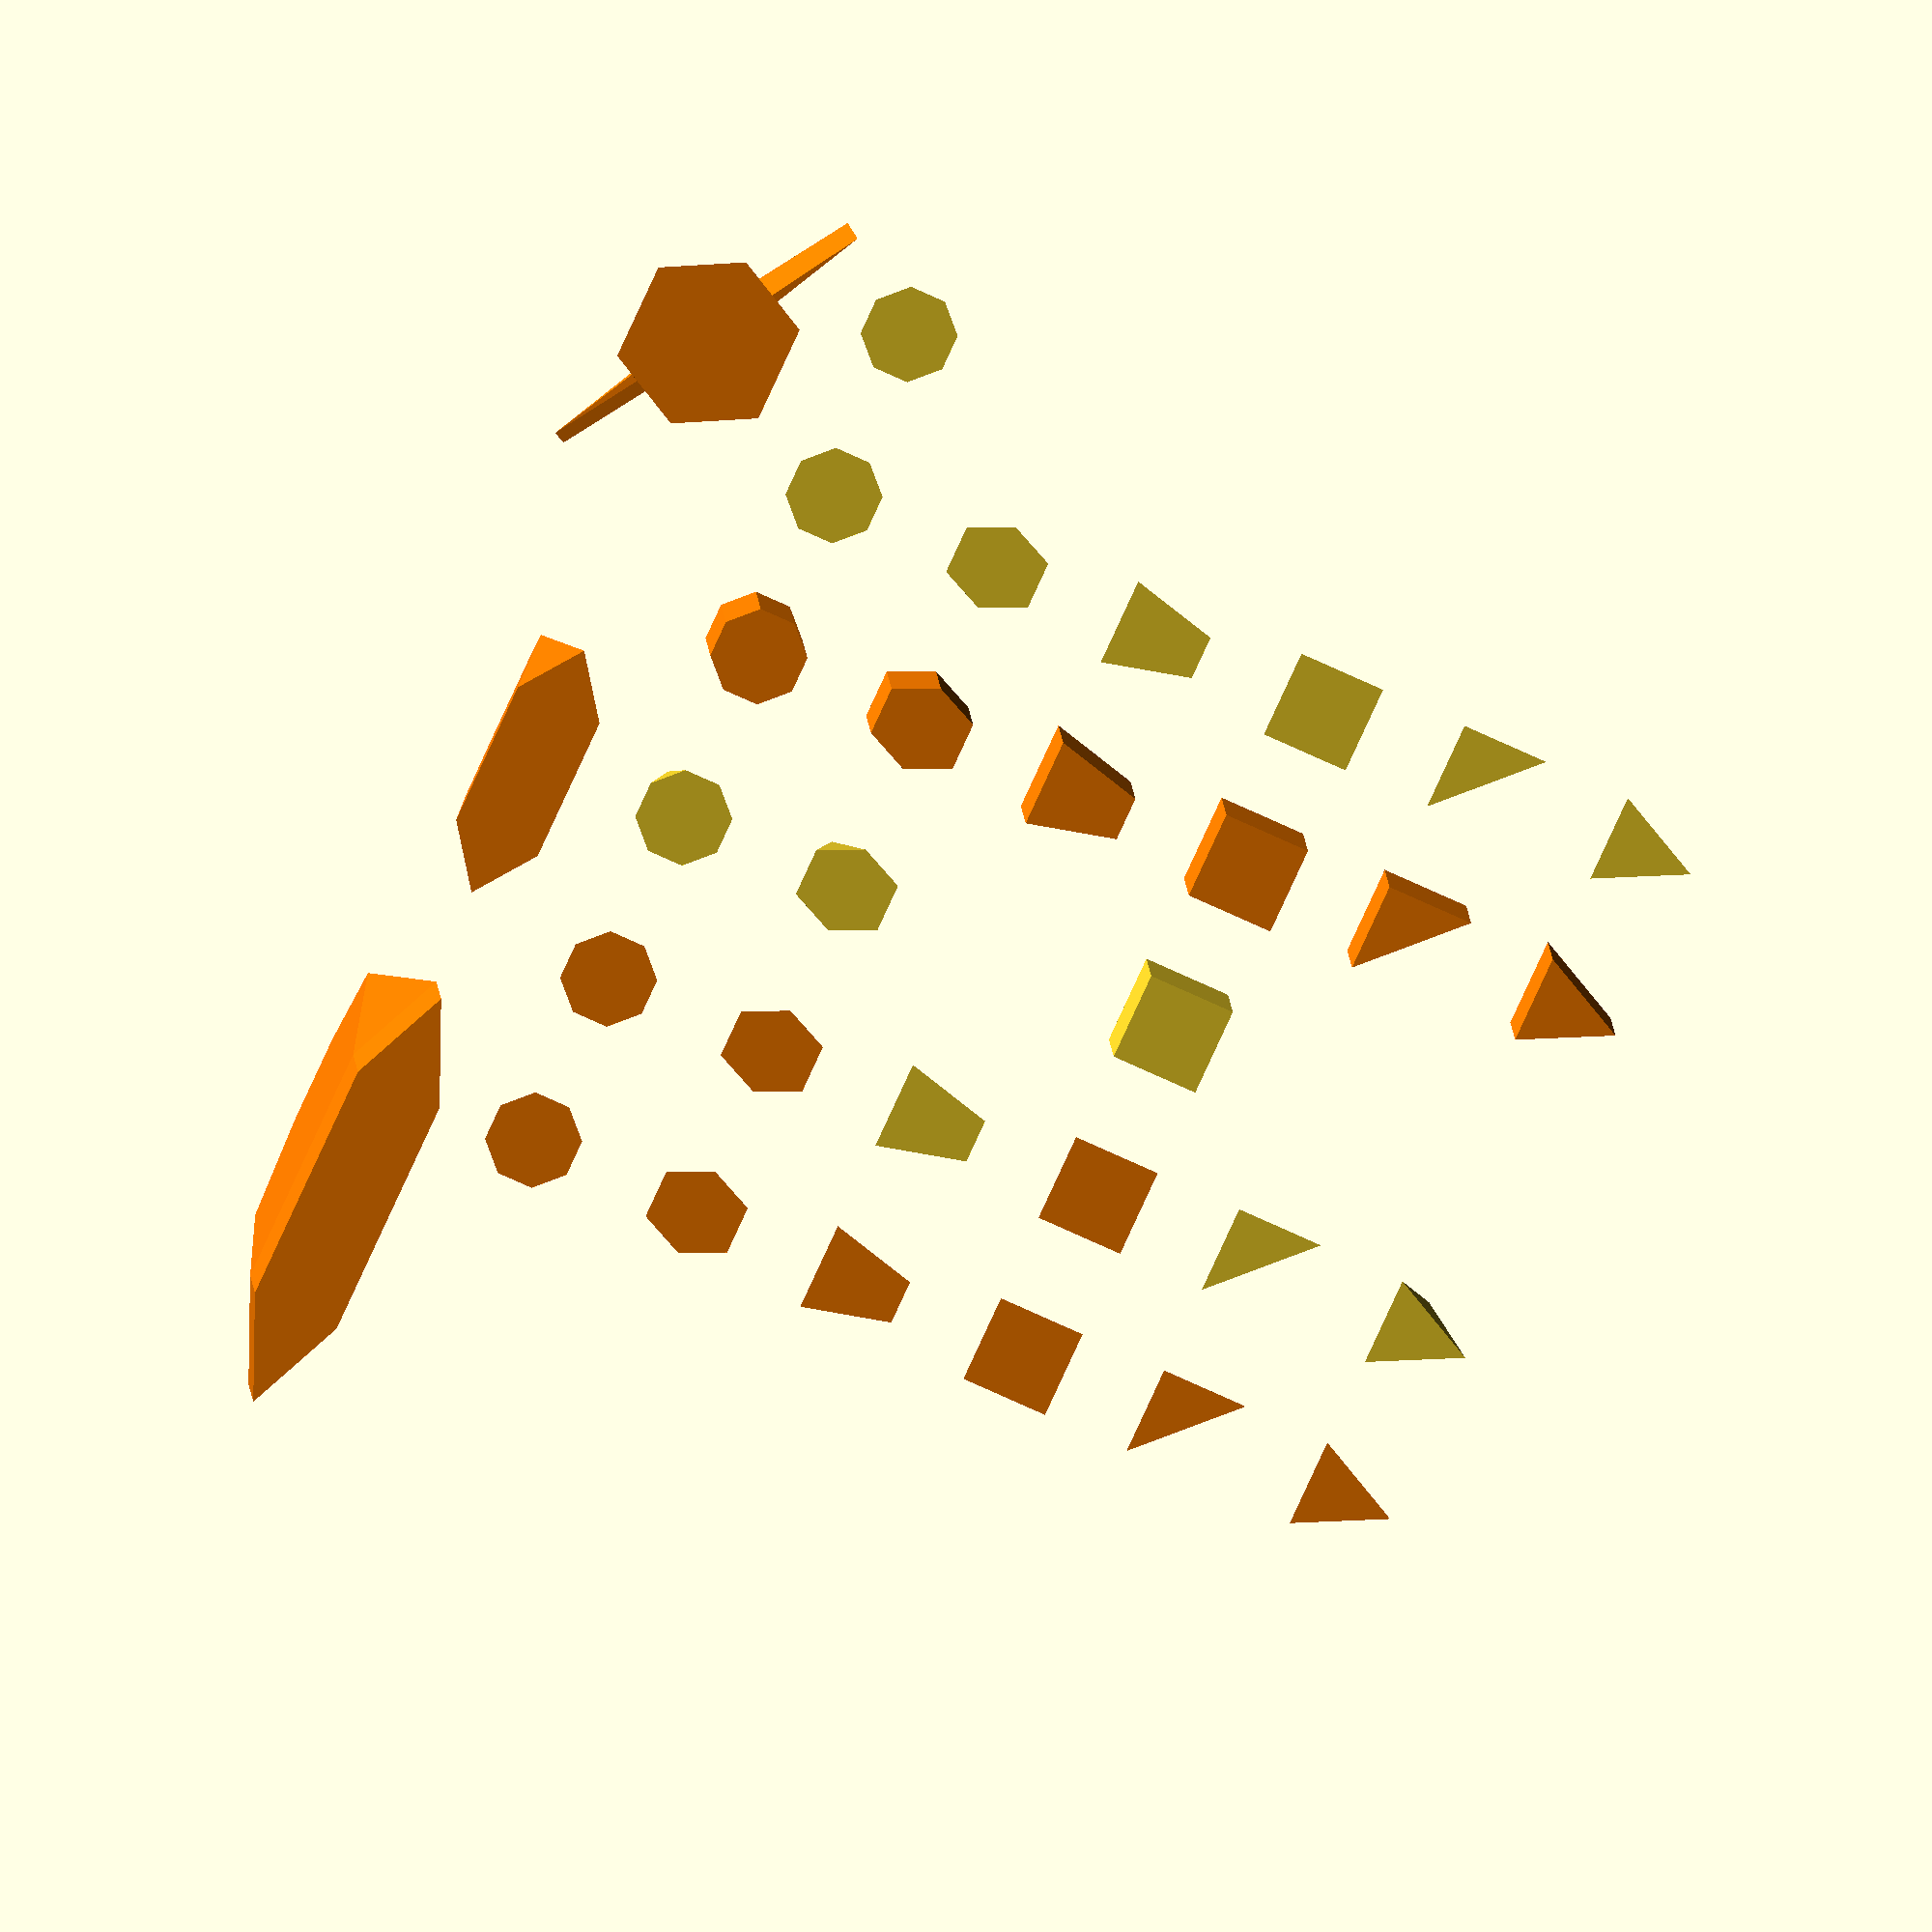
<openscad>
/*
Basic shapes and a demo at the end.
Max width = max length = max height = 1.
All shapes are centred at [0, 0, 0].
Always base towards viewer.
*/

module tri_wedge(fw=1, fx=0, fz=0) {
    // triangular wedge;
    // args: front width, front X/Z offset
    a =  1/2;
    f = fw/2;
    polyhedron(
        [
            // rear
            [-a, -a, -a],
            [ 0, -a,  a],
            [ a, -a, -a],
            // front
            [fx-f,  a, fz],
            [fx+f,  a, fz],
        ],
        [
            [0, 1, 2],
            [0, 3, 1],
            [1, 3, 4],
            [1, 4, 2],
            [2, 4, 3],
            [2, 3, 0],
        ]
    );
}

module tri_pyramid(fx=0, fz=0) {
    // triangular pyramid (tetrahedron);
    // args: front X/Z offset
    tri_wedge(0, fx, fz);
}

module tri_frustum(fs, fx=0, fz=0) {
    // frustum of triangular pyramid (tetrahedron);
    // args: front scale factor, front X/Z offset
    a =  1/2;
    f = fs/2;
    polyhedron(
        [
            // rear
            [  -a, -a,   -a],
            [   0, -a,    a],
            [   a, -a,   -a],
            // front
            [fx-f,  a, fz-f],
            [fx,    a, fz+f],
            [fx+f,  a, fz-f],
        ],
        [
            [0,3,4,1],  // top left
            [1,4,5,2],  // top right
            [2,5,3,0],  // bottom
            [0,1,2],    // rear
            [3,5,4],    // front
        ]
    );
}

module tri_prism(fx=0, fz=0) {
    // triangular prism;
    // args: front X/Z offset
    tri_frustum(1, fx, fz);
}

module right_tri_wedge(fw=1, fx=0, fz=0) {
    // right triangular wedge;
    // args: front width, front X/Z offset
    a =  1/2;
    f = fw/2;
    polyhedron(
        [
            // rear
            [  -a, -a, -a],
            [  -a, -a,  a],
            [   a, -a, -a],
            // front
            [fx-f,  a, fz],
            [fx+f,  a, fz],
        ],
        [
            [2,4,3,0],  // bottom
            [1,3,4],    // top
            [0,1,2],    // rear
            [0,3,1],    // left
            [1,4,2],    // right
        ]
    );
}

module right_tri_pyramid(fx=0, fz=0) {
    // triangular pyramid (tetrahedron); base is right triangle;
    // args: front X/Z offset
    right_tri_wedge(0, fx, fz);
}

module right_tri_frustum(fs, fx=0, fz=0) {
    // frustum of right triangular pyramid;
    // args: front scale factor, front X/Z offset
    a =  1/2;
    f = fs/2;
    polyhedron(
        [
            // rear
            [  -a, -a,   -a],
            [  -a, -a,    a],
            [   a, -a,   -a],
            // front
            [fx-f,  a, fz-f],
            [fx-f,  a, fz+f],
            [fx+f,  a, fz-f],
        ],
        [
            [0,3,4,1],  // top left
            [1,4,5,2],  // top right
            [2,5,3,0],  // bottom
            [0,1,2],    // rear
            [3,5,4],    // front
        ]
    );
}

module right_tri_prism(fx=0, fz=0) {
    // right triangular prism;
    // args: front X/Z offset
    right_tri_frustum(1, fx, fz);
}

module rect_to_right_tri(fx=0, fz=0) {
    // rear face is rectangle, front face is right triangle;
    // args: front X/Z offset
    a = 1/2;
    polyhedron(
        [
            // rear
            [  -a, -a,   -a],
            [  -a, -a,    a],
            [   a, -a,    a],
            [   a, -a,   -a],
            // front
            [fx-a,  a, fz-a],
            [fx-a,  a, fz+a],
            [fx+a,  a, fz-a],
        ],
        [
            [0,1,2,3],  // rear
            [0,3,6,4],  // bottom
            [0,4,5,1],  // left
            [4,6,5],    // front
            [1,5,2],    // top
            [2,6,3],    // right
            [2,5,6],    // top front right
        ]
    );
}

module rect_frustum(fw=1, fh=1, fx=0, fz=0) {
    // frustum of rectangular pyramid;
    // args: front width/height, front X/Z offset
    a = 1/2;
    b = fw/2;
    c = fh/2;
    polyhedron(
        [
            // rear
            [  -a, -a,   -a],
            [  -a, -a,    a],
            [   a, -a,    a],
            [   a, -a,   -a],
            // front
            [fx-b,  a, fz-c],
            [fx-b,  a, fz+c],
            [fx+b,  a, fz+c],
            [fx+b,  a, fz-c],
        ],
        [
            [0,1,2,3],  // rear
            [4,7,6,5],  // front
            [1,5,6,2],  // top
            [3,7,4,0],  // bottom
            [0,4,5,1],  // left
            [2,6,7,3],  // right
        ]
    );
}

module rect_pyramid(fx=0, fz=0) {
    // square pyramid;
    // args: front X/Z offset
    rect_frustum(0, 0, fx, fz);
}

module rect_wedge(fw=1, fx=0, fz=0) {
    // square wedge;
    // args: front width, front X/Z offset
    rect_frustum(fw, 0, fx, fz);
}

module rect_prism(fx=0, fz=0) {
    // square prism;
    // args: front X/Z offset
    rect_frustum(1, 1, fx, fz);
}

module trapez_wedge(ts=1, fw=1, fx=0, fz=0) {
    // trapezoidal wedge;
    // args: top scale factor, front width, front X/Z offset
    a =  1/2;
    b = ts/2;
    c = fw/2;
    polyhedron(
        [
            // rear
            [  -a, -a, -a],
            [  -b, -a,  a],
            [   b, -a,  a],
            [   a, -a, -a],
            // front
            [fx-c,  a, fz],
            [fx+c,  a, fz],
        ],
        [
            [0,1,2,3],  // rear
            [1,4,5,2],  // top
            [0,3,5,4],  // bottom
            [0,4,1],    // left
            [2,5,3],    // right
        ]
    );
}

module trapez_pyramid(ts=1, fx=0, fz=0) {
    // trapezoidal pyramid;
    // args: top scale factor, front X/Z offset
    trapez_wedge(ts, 0, fx, fz);
}

module trapez_frustum(ts=1, fs=1, fx=0, fz=0) {
    // frustum of trapezoidal pyramid;
    // args: top scale factor, front scale factor, front X/Z offset
    a =     1/2;
    b =    ts/2;
    c =    fs/2;
    d = ts*fs/2;
    polyhedron(
        [
            // rear
            [  -a, -a,   -a],
            [  -b, -a,    a],
            [   b, -a,    a],
            [   a, -a,   -a],
            // front
            [fx-c,  a, fz-c],
            [fx-d,  a, fz+c],
            [fx+d,  a, fz+c],
            [fx+c,  a, fz-c],
        ],
        [
            [0,1,2,3],  // rear
            [4,7,6,5],  // front
            [1,5,6,2],  // top
            [3,7,4,0],  // bottom
            [0,4,5,1],  // left
            [2,6,7,3],  // right
        ]
    );
}

module trapez_prism(ts=1, fx=0, fz=0) {
    // trapezoidal prism;
    // args: top scale factor, front X/Z offset
    trapez_frustum(ts, 1, fx, fz);
}

module hex_to_rect(fw=(sqrt(7)-1)/3, fh=1/2, fx=0, fz=0) {
    // rear face is hexagon, front face is rectangle;
    // args: front width/height, front X/Z offset
    a = 1/2;
    b = (sqrt(7)-1)/6;
    c = fw/2;
    d = fh/2;
    polyhedron(
        [
            // rear (0-5)
            [  -a, -a,    0],
            [  -b, -a,    a],
            [   b, -a,    a],
            [   a, -a,    0],
            [   b, -a,   -a],
            [  -b, -a,   -a],
            // front (6-9)
            [fx-c,  a, fz-d],
            [fx-c,  a, fz+d],
            [fx+c,  a, fz+d],
            [fx+c,  a, fz-d],
        ],
        [
            [0,1,2,3,4,5],  // rear
            [6,9,8,7],      // front
            [1,7,8,2],      // top
            [4,9,6,5],      // bottom
            [0,7,1],        // top left
            [2,8,3],        // top right
            [3,8,9],        // right
            [3,9,4],        // bottom right
            [5,6,0],        // bottom left
            [0,6,7],        // left
        ]
    );
}

module hex_pyramid(fx=0, fz=0) {
    // hexagonal pyramid;
    // args: front X/Z offset
    hex_to_rect(0, 0, fx, fz);
}

module hex_wedge(fw=1, fx=0, fz=0) {
    // hexagonal wedge;
    // args: front width, front X/Z offset
    hex_to_rect(fw, 0, fx, fz);
}

module hex_frustum(fs, fx=0, fz=0) {
    // frustum of hexagonal pyramid;
    // args: front scale factor, front X/Z offset
    a =  1/2;
    b =  (sqrt(7)-1)/6;
    c = fs/2;
    d = fs*(sqrt(7)-1)/6;
    polyhedron(
        [
            // rear
            [  -a, -a,    0],
            [  -b, -a,    a],
            [   b, -a,    a],
            [   a, -a,    0],
            [   b, -a,   -a],
            [  -b, -a,   -a],
            // front
            [fx-c,  a, fz  ],
            [fx-d,  a, fz+c],
            [fx+d,  a, fz+c],
            [fx+c,  a, fz  ],
            [fx+d,  a, fz-c],
            [fx-d,  a, fz-c],
        ],
        [
            [0, 1, 2, 3, 4, 5],  // rear
            [6,11,10, 9, 8, 7],  // front
            [0, 6, 7, 1],      // top    left
            [1, 7, 8, 2],      // top
            [2, 8, 9, 3],      // top    right
            [0, 5,11, 6],      // bottom left
            [4,10,11, 5],      // bottom
            [3, 9,10, 4],      // bottom right
        ]
    );
}

module hex_prism(fx=0, fz=0) {
    // hexagonal prism;
    // args: front X/Z offset
    hex_frustum(1, fx, fz);
}

module rect_cupola(fw, fh, fx=0, fz=0) {
    // rear face is octagon, front face is rectangle;
    // args: front width/height, front X/Z offset
    a =  1/2;
    b =  1/(2+2*sqrt(2));
    x = fw/2;
    z = fh/2;
    polyhedron(
        [
            // rear
            [  -a, -a,   -b],
            [  -a, -a,    b],
            [  -b, -a,    a],
            [   b, -a,    a],
            [   a, -a,    b],
            [   a, -a,   -b],
            [   b, -a,   -a],
            [  -b, -a,   -a],
            // front
            [fx-x,  a, fz-z],
            [fx-x,  a, fz+z],
            [fx+x,  a, fz+z],
            [fx+x,  a, fz-z],
        ],
        [
            [0, 1, 2,3,4,5,6,7],  // rear
            [8,11,10,9],          // front
            [0, 8, 9,1],          //        left
            [2, 9,10,3],          // top
            [4,10,11,5],          //        right
            [6,11, 8,7],          // bottom
            [1, 9, 2],            // top    left
            [3,10, 4],            // top    right
            [5,11, 6],            // bottom right
            [7, 8, 0],            // bottom left
        ]
    );
}

module oct_pyramid(fx=0, fz=0) {
    // octagonal pyramid;
    // args: front X/Z offset
    rect_cupola(0, 0, fx, fz);
}

module oct_wedge(fw=1, fx=0, fz=0) {
    // octagonal wedge;
    // args: front width, front X/Z offset
    rect_cupola(fw, 0, fx, fz);
}

module oct_frustum(fs, fx=0, fz=0) {
    // frustum of octagonal pyramid;
    // args: front scale factor, front X/Z offset
    a  = 1/2;
    b =  1/(2+2*sqrt(2));
    c = fs/2;
    d = fs/(2+2*sqrt(2));
    polyhedron(
        [
            // rear
            [  -a, -a,   -b],
            [  -a, -a,    b],
            [  -b, -a,    a],
            [   b, -a,    a],
            [   a, -a,    b],
            [   a, -a,   -b],
            [   b, -a,   -a],
            [  -b, -a,   -a],
            // front
            [fx-c,  a, fz-d],
            [fx-c,  a, fz+d],
            [fx-d,  a, fz+c],
            [fx+d,  a, fz+c],
            [fx+c,  a, fz+d],
            [fx+c,  a, fz-d],
            [fx+d,  a, fz-c],
            [fx-d,  a, fz-c],
        ],
        [
            [ 0, 1, 2, 3, 4, 5, 6, 7],  // rear
            [15,14,13,12,11,10, 9, 8],  // front
            [ 0, 8, 9, 1],  // left
            [ 1, 9,10, 2],  // top left
            [ 2,10,11, 3],  // top
            [ 3,11,12, 4],  // top right
            [ 4,12,13, 5],  // right
            [ 5,13,14, 6],  // bottom right
            [ 6,14,15, 7],  // bottom
            [ 7,15, 8, 0],  // bottom left
        ]
    );
}

module oct_prism(fx=0, fz=0) {
    // octagonal prism;
    // args: front X/Z offset
    oct_frustum(1, fx, fz);
}

module oct_frustum2(fw, fh, fx=0, fz=0) {
    // frustum of octagonal pyramid;
    // front aspect ratio may differ from rear;
    // args: front width/height, front X/Z offset
    a  = 1/2;
    b =  1/(2+2*sqrt(2));
    c = fw/2;
    d = fw/(2+2*sqrt(2));
    e = fh/2;
    f = fh/(2+2*sqrt(2));
    polyhedron(
        [
            // rear (0-7)
            [  -a, -a,   -b],
            [  -a, -a,    b],
            [  -b, -a,    a],
            [   b, -a,    a],
            [   a, -a,    b],
            [   a, -a,   -b],
            [   b, -a,   -a],
            [  -b, -a,   -a],
            // front (8-15)
            [fx-c,  a, fz-f],
            [fx-c,  a, fz+f],
            [fx-d,  a, fz+e],
            [fx+d,  a, fz+e],
            [fx+c,  a, fz+f],
            [fx+c,  a, fz-f],
            [fx+d,  a, fz-e],
            [fx-d,  a, fz-e],
        ],
        [
            [ 0, 1, 2, 3, 4, 5, 6, 7],  // rear
            [ 8,15,14,13,12,11,10, 9],  // front
            [ 0, 8, 9, 1],  // left
            [ 1, 9, 2],     // left top
            [ 2, 9,10],     // top left
            [ 2,10,11, 3],  // top
            [ 3,11,12],     // top right
            [ 3,12, 4],     // right top
            [ 4,12,13, 5],  // right
            [ 6,13,14],     // bottom right
            [ 5,13, 6],     // right bottom
            [ 6,14,15, 7],  // bottom
            [ 0, 7, 8],     // left bottom
            [ 7,15, 8],     // bottom left
        ]
    );
}

module aircraft_wing(l1, l2, l3, w1, w2, w3, t1, hs=0, vs=0) {
    /*
    an aircraft wing;
    root towards viewer;
    args:
        l1...l3 = length       (inner to outer)
        w1...w3 = width        (inner to outer)
        t1      = thickness    (inner)
        hs, vs  = slant of middle & outer sections (horizontal, vertical)
    */
    l2r = l2/(l2+l3);
    l3r = l3/(l2+l3);
    // inner
    translate([0, (-l2-l3)/2, 0]) {
        scale([w1, l1, t1]) hex_prism();
    }
    // middle
    translate([0, (l1-l3)/2, 0]) {
        scale([w1, l2, t1]) hex_to_rect(w2/w1, l3r, l2r*hs/w1, l2r*vs/t1);
    }
    // outer
    translate([l2r*hs, (l1+l2)/2, l2r*vs]) {
        scale([w2, l3, l3r*t1]) rect_wedge(w3/w2, l3r*hs/w2, vs/t1);
    }
}

module aircraft_stabiliser(l1, l2, w1, w2, w3, t1, hs=0, vs=0) {
    /*
    an aircraft stabiliser;
    like the mid and outer sections of the wing;
    root towards viewer;
    args:
        l1, l2  = length    (inner, outer)
        w1...w3 = width     (inner to outer)
        t1      = thickness (inner)
        hs, vs  = slant     (horizontal, vertical)
    */
    l1r = l1/(l1+l2);
    l2r = l2/(l1+l2);
    // inner
    translate([0, -l2/2, 0]) {
        scale([w1, l1, t1]) hex_to_rect(w2/w1, l2r, l1r*hs/w1, l1r*vs/t1);
    }
    // outer
    translate([l1r*hs, l1/2, l1r*vs]) {
        scale([w2, l2, l2r*t1]) rect_wedge(w3/w2, l2r*hs/w2, vs/t1);
    }
}

module aircraft_propeller(hl, hr, bl, bw, bt, bc) {
    /*
    an aircraft propeller;
    args:
        hl, hr         = hub   length, radius
        bl, bw, bt, bc = blade length, width, thickness, count
    */
    // hub (base is regular hexagon)
    scale([hr*2, hl, hr*sqrt(3)]) hex_frustum(1/2);
    // blades
    for(i = [0:bc-1]) rotate([0, 30+i*(360/bc), 0]) {
        translate([bl/2, 0, 0]) rotate([0, 45, -90]) {
            scale([bw, bl, bt]) hex_wedge(1/2);
        }
    }
}

// demo (derived objects in orange)
DER = [1, .5, 0];
scale(100) {
    translate([ 4, 0,  6]) color(DER) tri_pyramid();
    translate([ 2, 0,  6])            tri_wedge(1/2);
    translate([-2, 0,  6]) color(DER) tri_prism();
    translate([-4, 0,  6])            tri_frustum(1/2);

    translate([ 4, 0,  4]) color(DER) right_tri_pyramid();
    translate([ 2, 0,  4])            right_tri_wedge(1/2);
    translate([-2, 0,  4]) color(DER) right_tri_prism();
    translate([-4, 0,  4])            right_tri_frustum(1/2);

    translate([ 4, 0,  2]) color(DER) rect_pyramid();
    translate([ 2, 0,  2]) color(DER) rect_wedge(1/2);
    translate([ 0, 0,  2])            rect_to_right_tri();
    translate([-2, 0,  2]) color(DER) rect_prism();
    translate([-4, 0,  2])            rect_frustum(1/2, 1/2);

    translate([ 4, 0,  0]) color(DER) trapez_pyramid(1/2);
    translate([ 2, 0,  0])            trapez_wedge(1/2, 1/2);
    translate([-2, 0,  0]) color(DER) trapez_prism(1/2);
    translate([-4, 0,  0])            trapez_frustum(1/2, 1/2);

    translate([ 4, 0, -2]) color(DER) hex_pyramid();
    translate([ 2, 0, -2]) color(DER) hex_wedge(1/2);
    translate([ 0, 0, -2])            hex_to_rect();
    translate([-2, 0, -2]) color(DER) hex_prism();
    translate([-4, 0, -2])            hex_frustum(1/2);

    translate([ 4, 0, -4]) color(DER) oct_pyramid();
    translate([ 2, 0, -4]) color(DER) oct_wedge(1/2);
    translate([ 0, 0, -4])            rect_cupola(1/2, 1/2);
    translate([-2, 0, -4]) color(DER) oct_prism();
    translate([-4, 0, -4])            oct_frustum(1/2);
    translate([-6, 0, -4])            oct_frustum2(1/3, 1/2);

    translate([ 5, 0, -6]) color(DER) aircraft_wing(1, 5, 1, 5, 3, 1, 1);
    translate([ 0, 0, -6]) color(DER) aircraft_stabiliser(3, 1, 3, 2, 1, 1);
    translate([-5, 0, -6]) color(DER) aircraft_propeller(1, 1, 2, 1/2, 1/4, 2);

}

</openscad>
<views>
elev=72.3 azim=7.3 roll=245.1 proj=o view=solid
</views>
